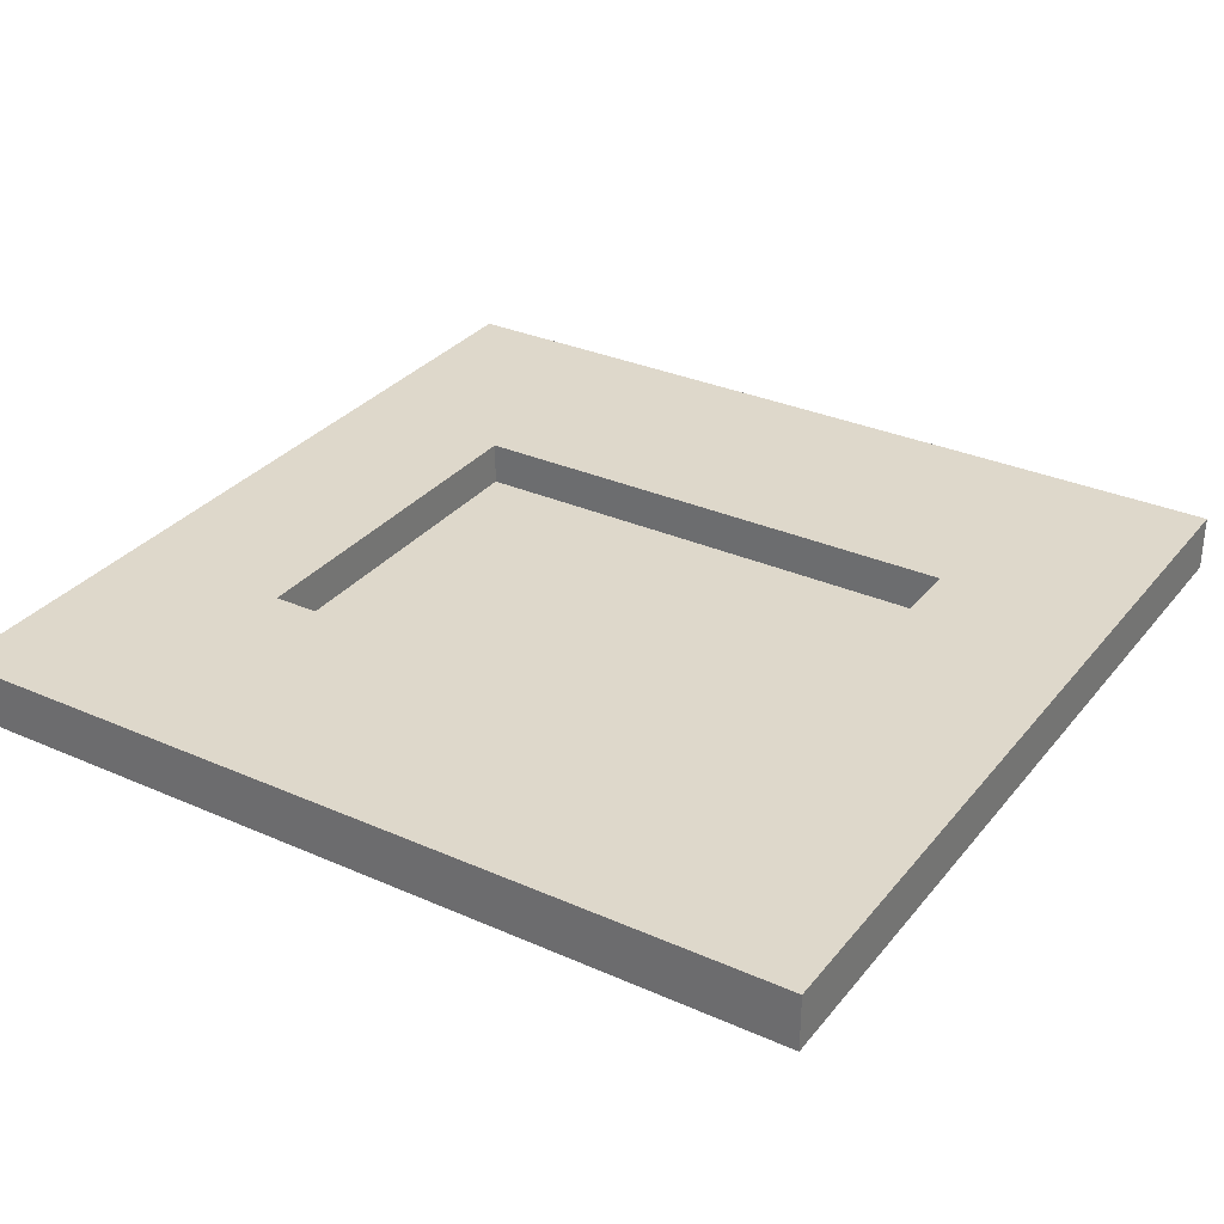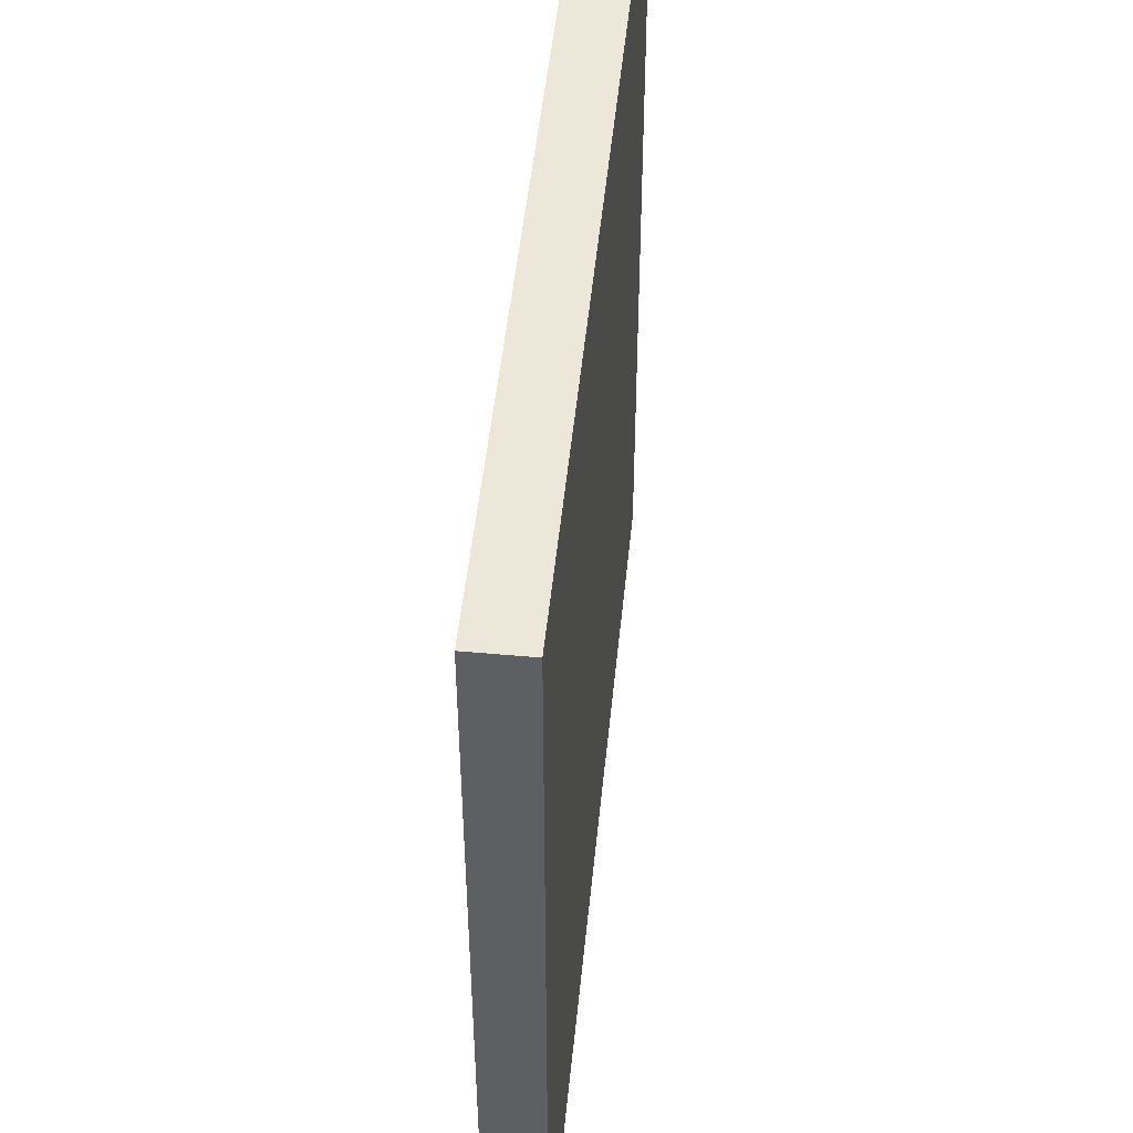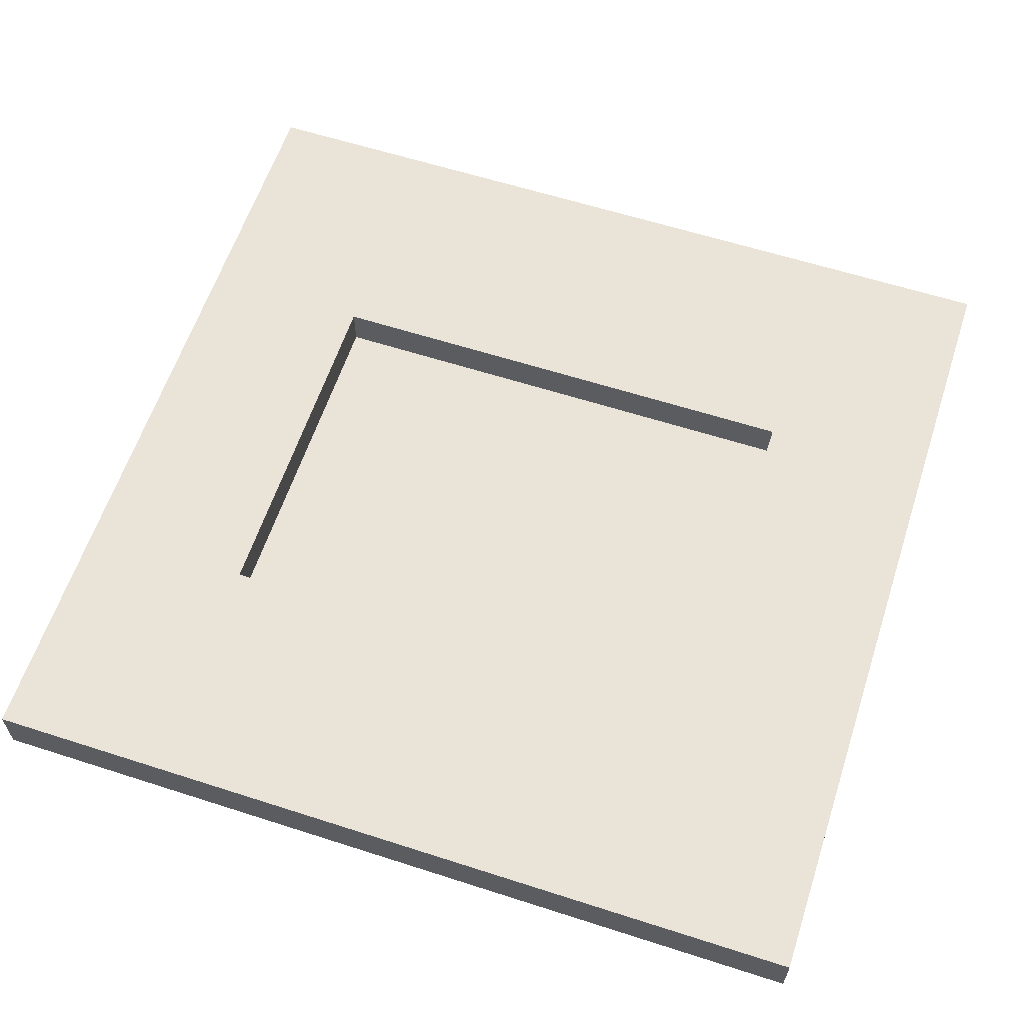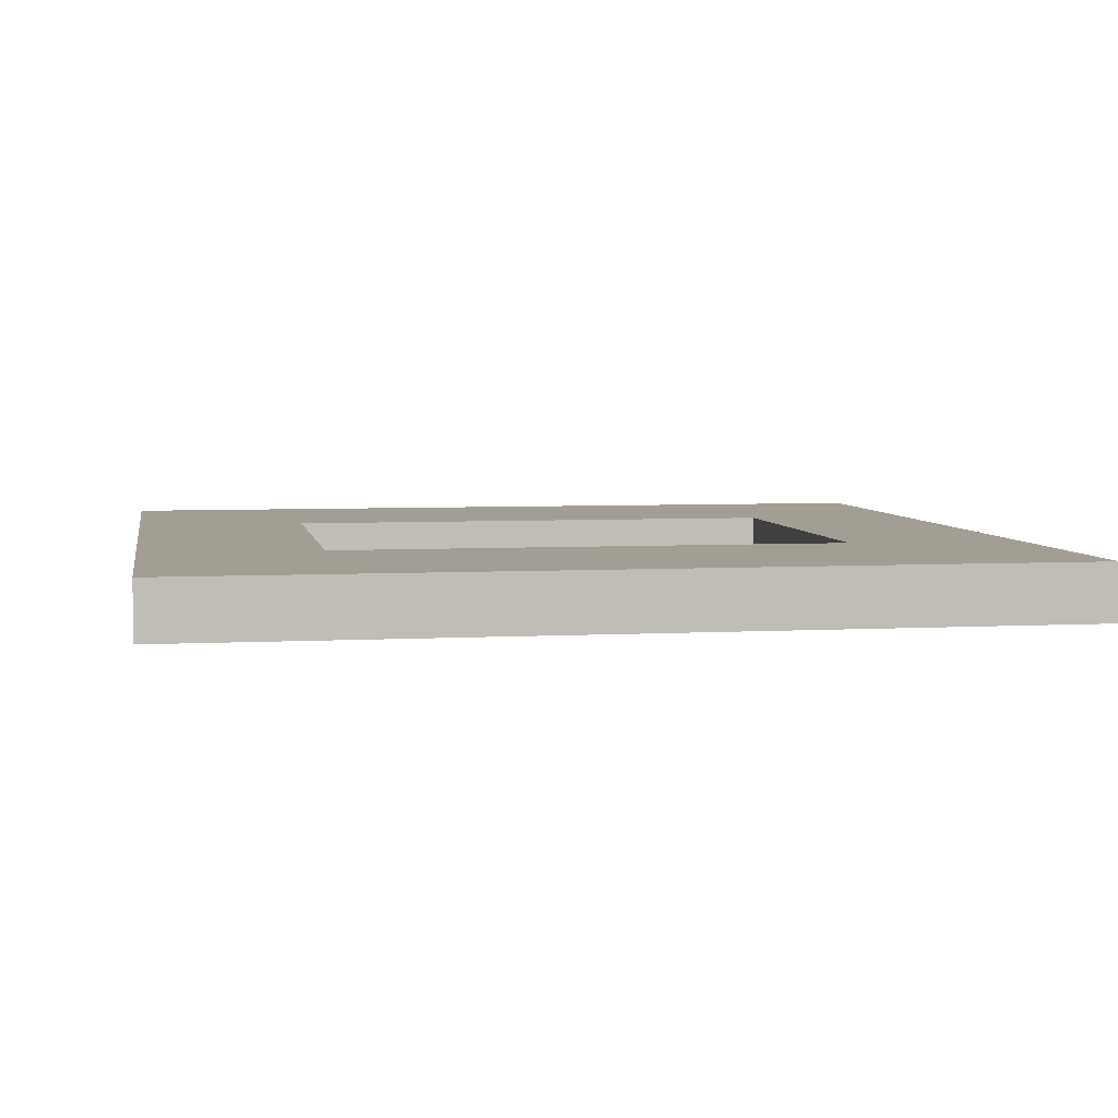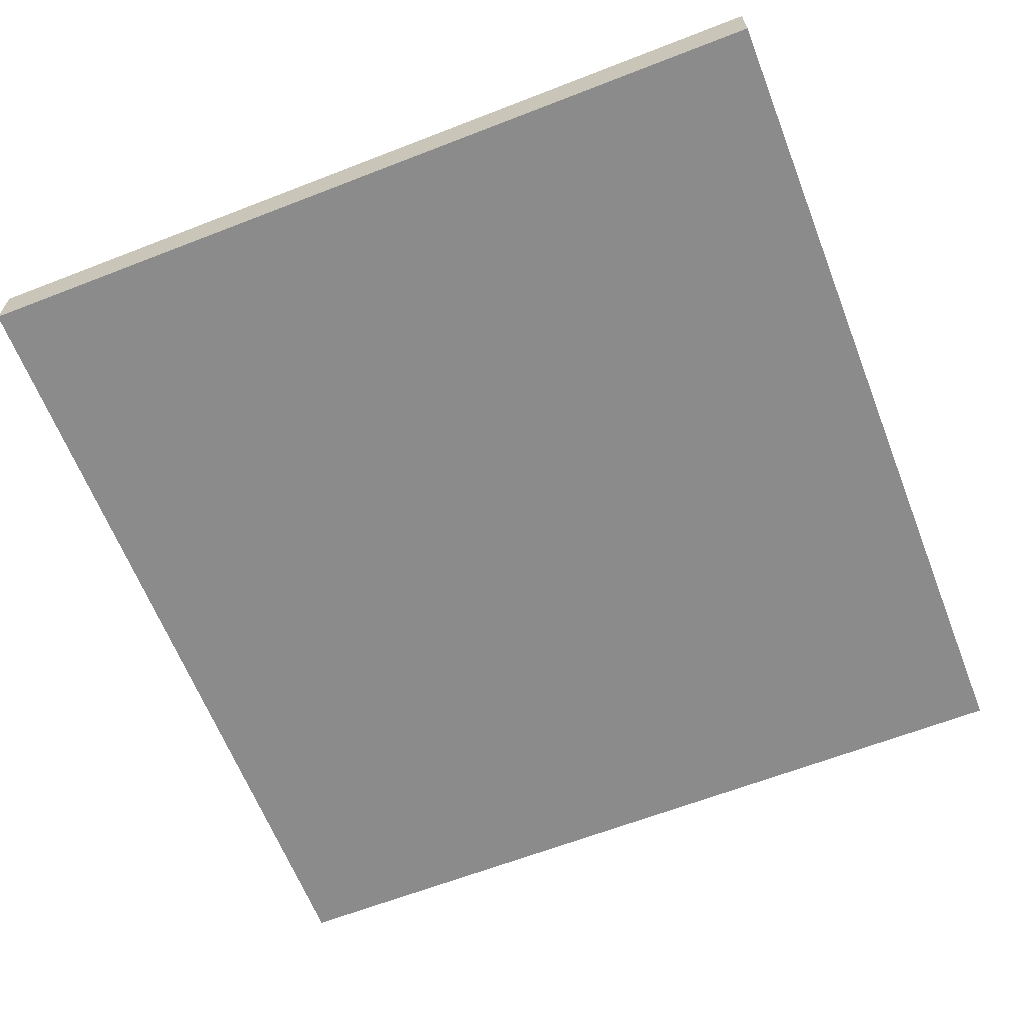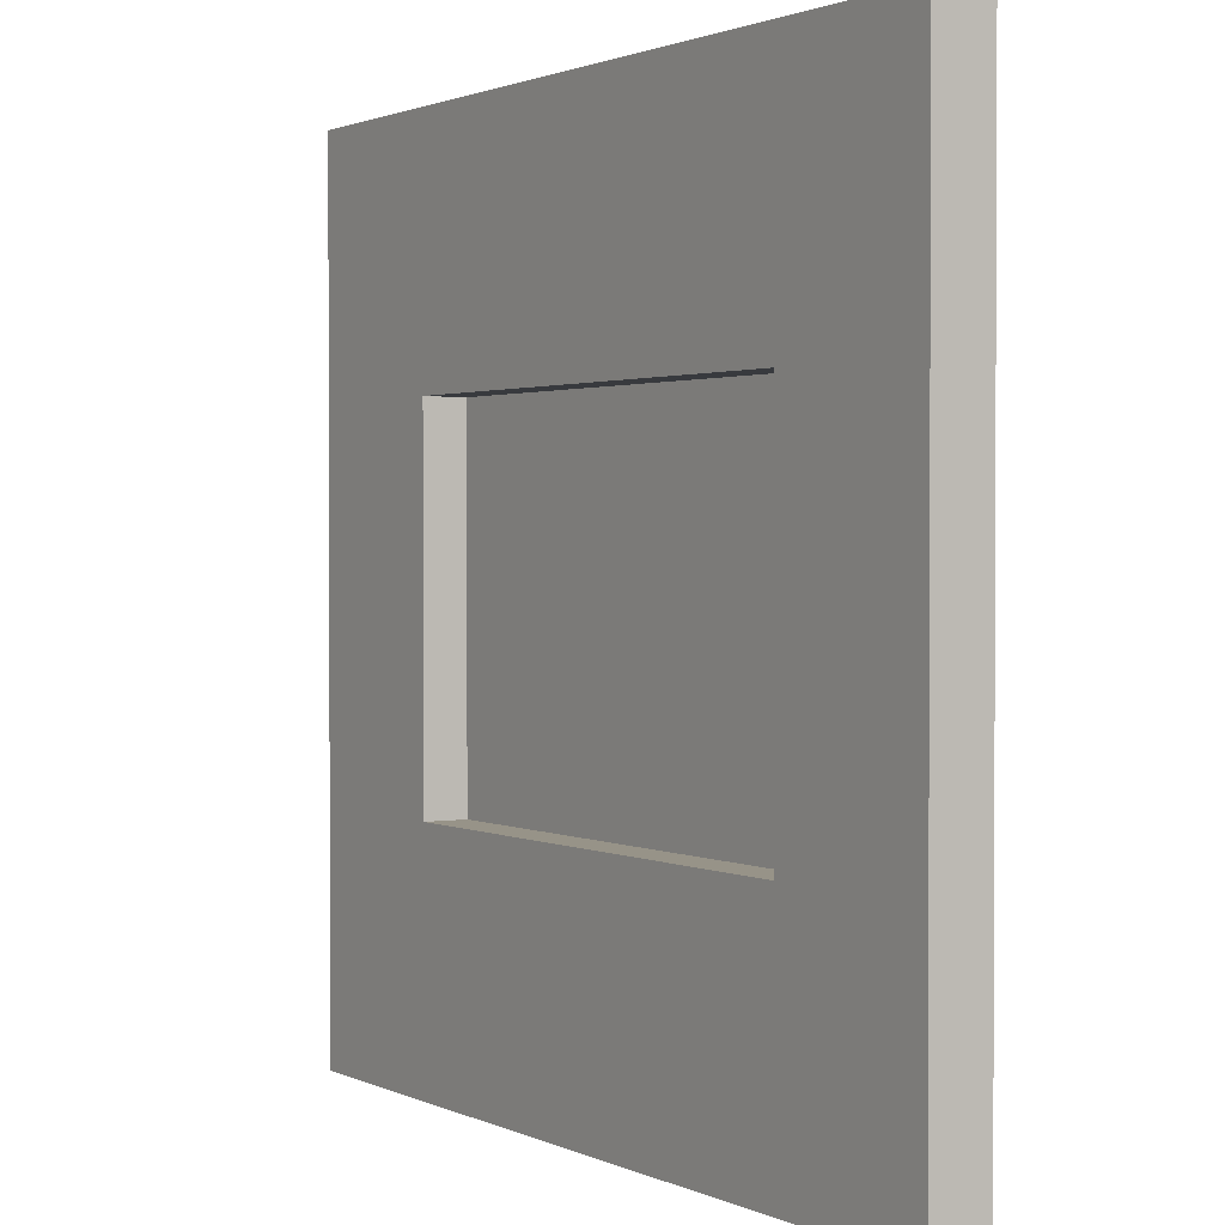
<metadata>
{"format":"obj","ext":"obj","renderer":"f3d","projection":"perspective","resolution":1024,"background":"white","views":[{"elev":31.6,"azim":32.0,"up":"+Z"},{"elev":49.9,"azim":95.7,"up":"+Y"},{"elev":60.8,"azim":18.2,"up":"+Z"},{"elev":5.0,"azim":-10.0,"up":"+Z"},{"elev":-63.9,"azim":111.4,"up":"+Z"},{"elev":1.5,"azim":57.5,"up":"+Y"}]}
</metadata>
<code>
v -17.12 0 2.21
v 17.12 0 2.21
v -17.12 33.63 2.21
v 17.12 33.63 2.21
v -17.12 33.63 2e-06
v 17.12 33.63 2e-06
v -17.12 0 0
v 17.12 0 0
v -10.17 9.517 2.21
v 10.17 9.517 2.21
v 10.17 23.91 2.21
v -10.17 23.91 2.21
v -10.17 9.513 0.5101
v 10.17 9.513 0.5101
v 10.17 23.91 0.5101
v -10.17 23.91 0.5101
f 3 4 6 5
f 5 6 8 7
f 7 8 2 1
f 2 8 6 4
f 7 1 3 5
f 1 2 10 9
f 2 4 11 10
f 4 3 12 11
f 3 1 9 12
f 9 10 14 13
f 10 11 15 14
f 11 12 16 15
f 12 9 13 16

</code>
